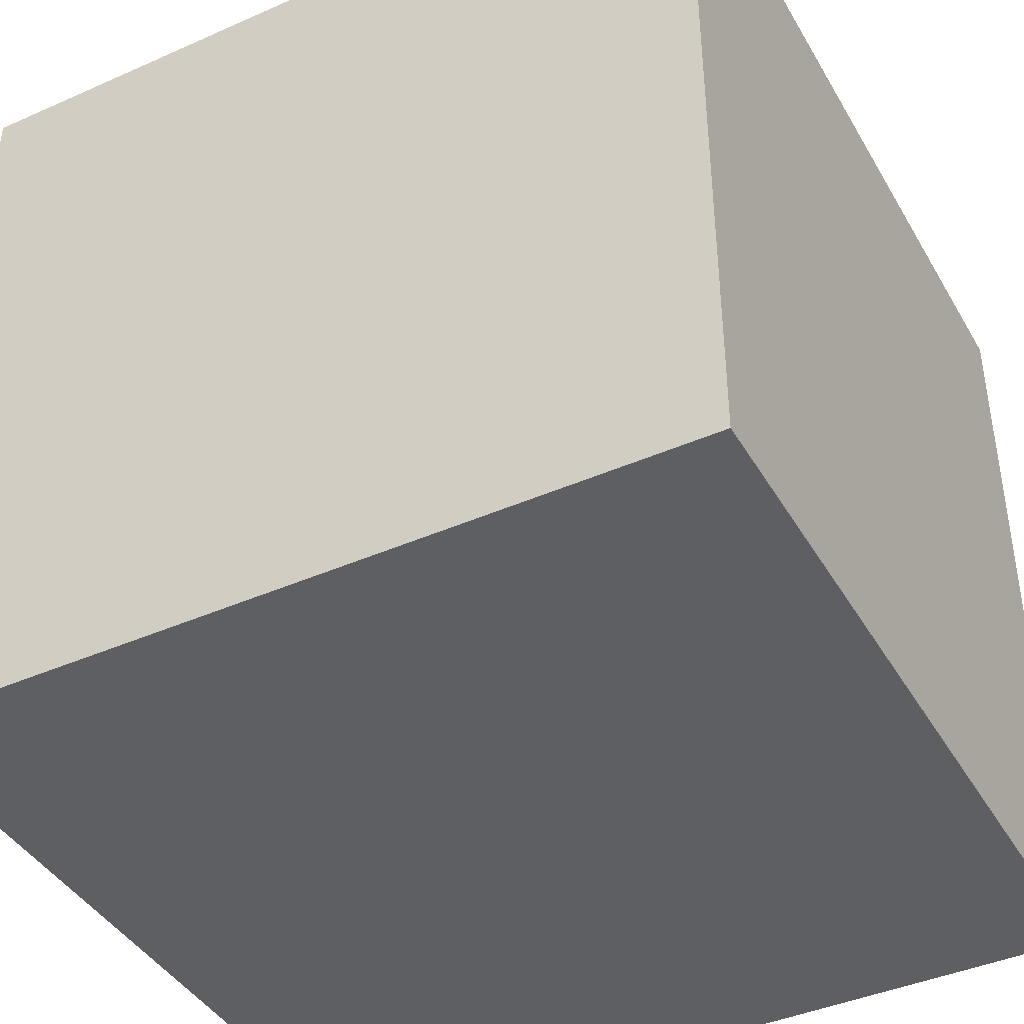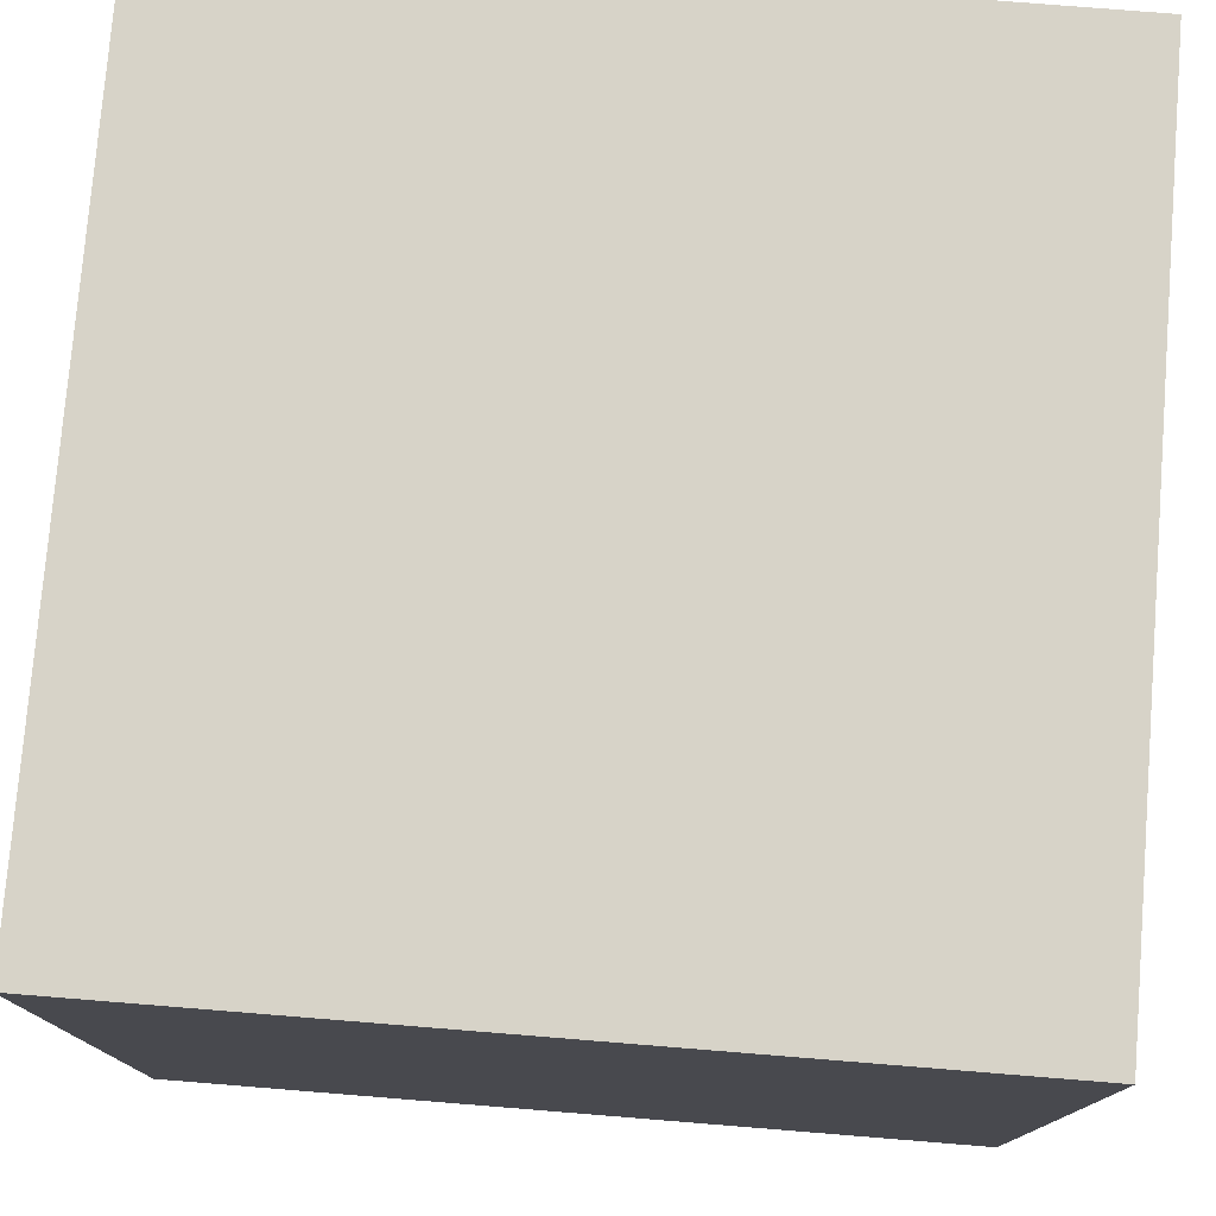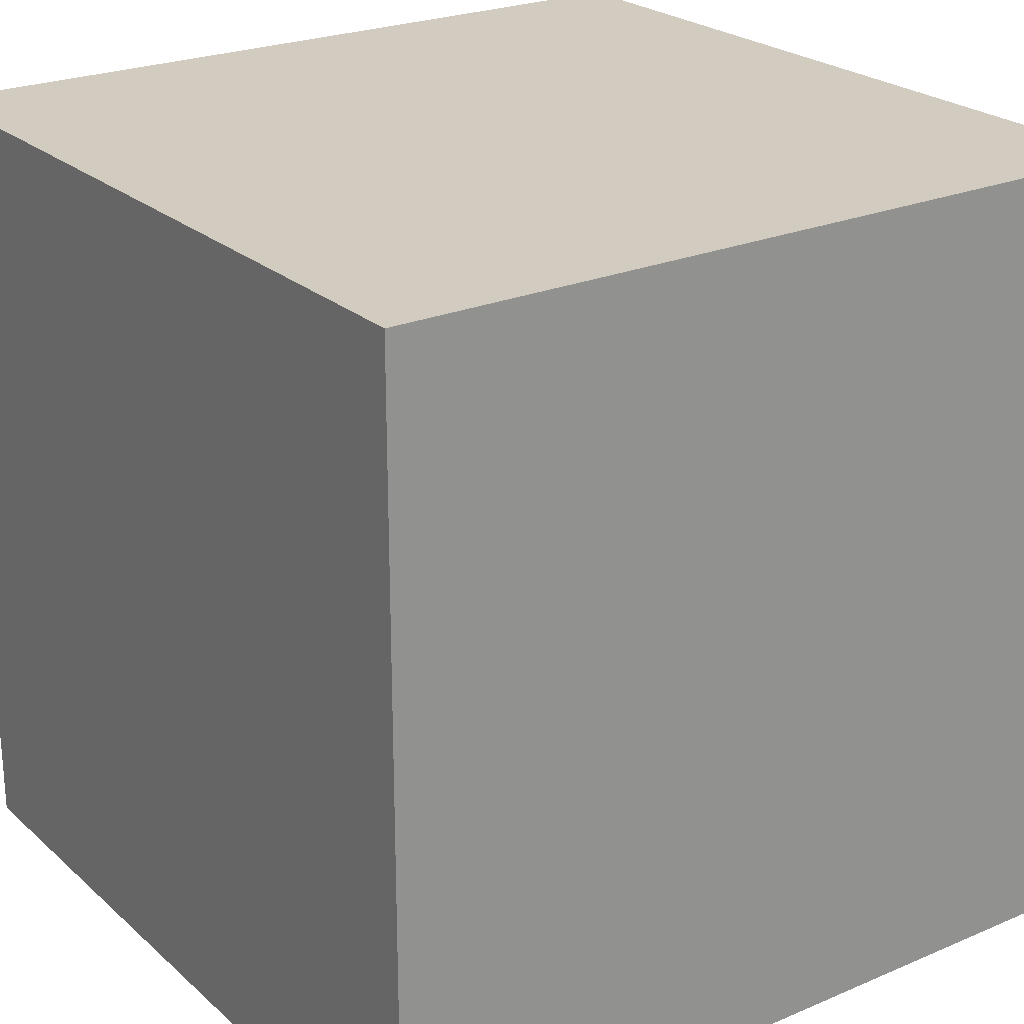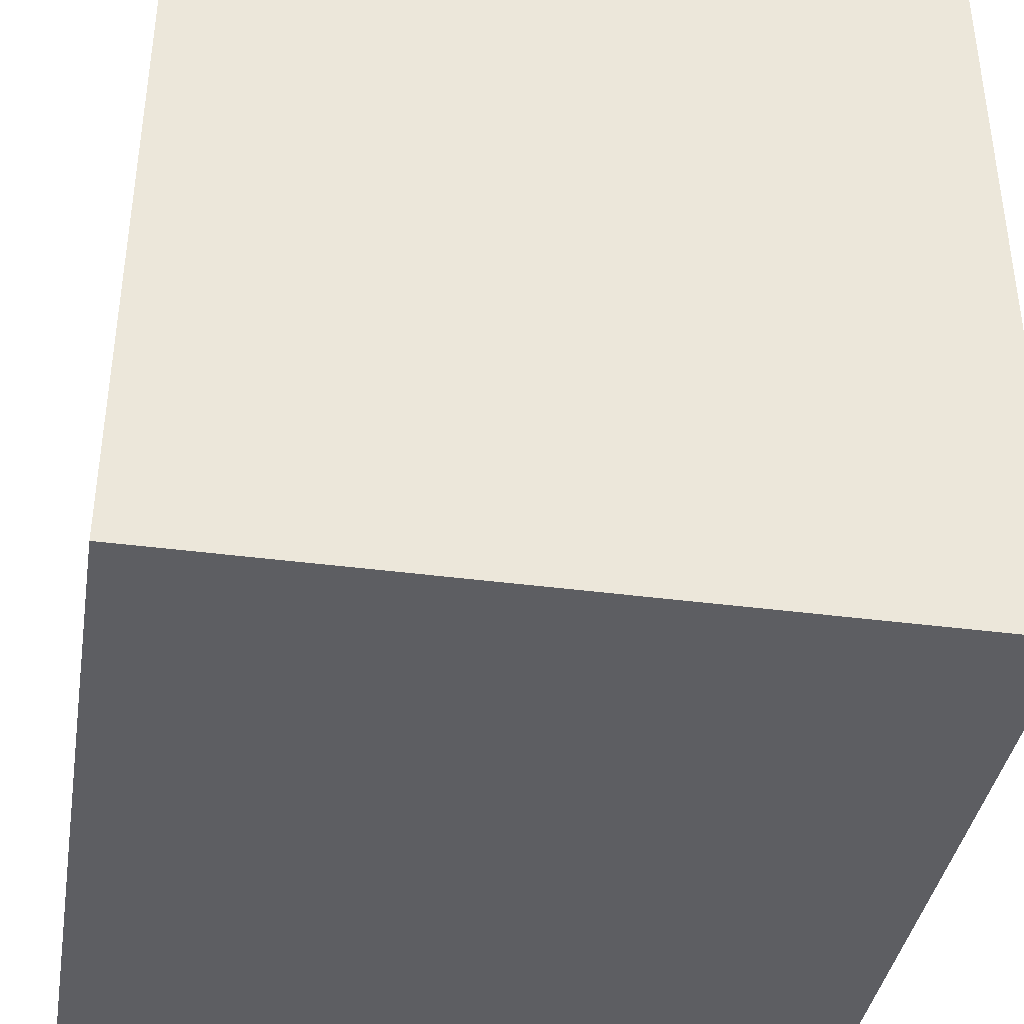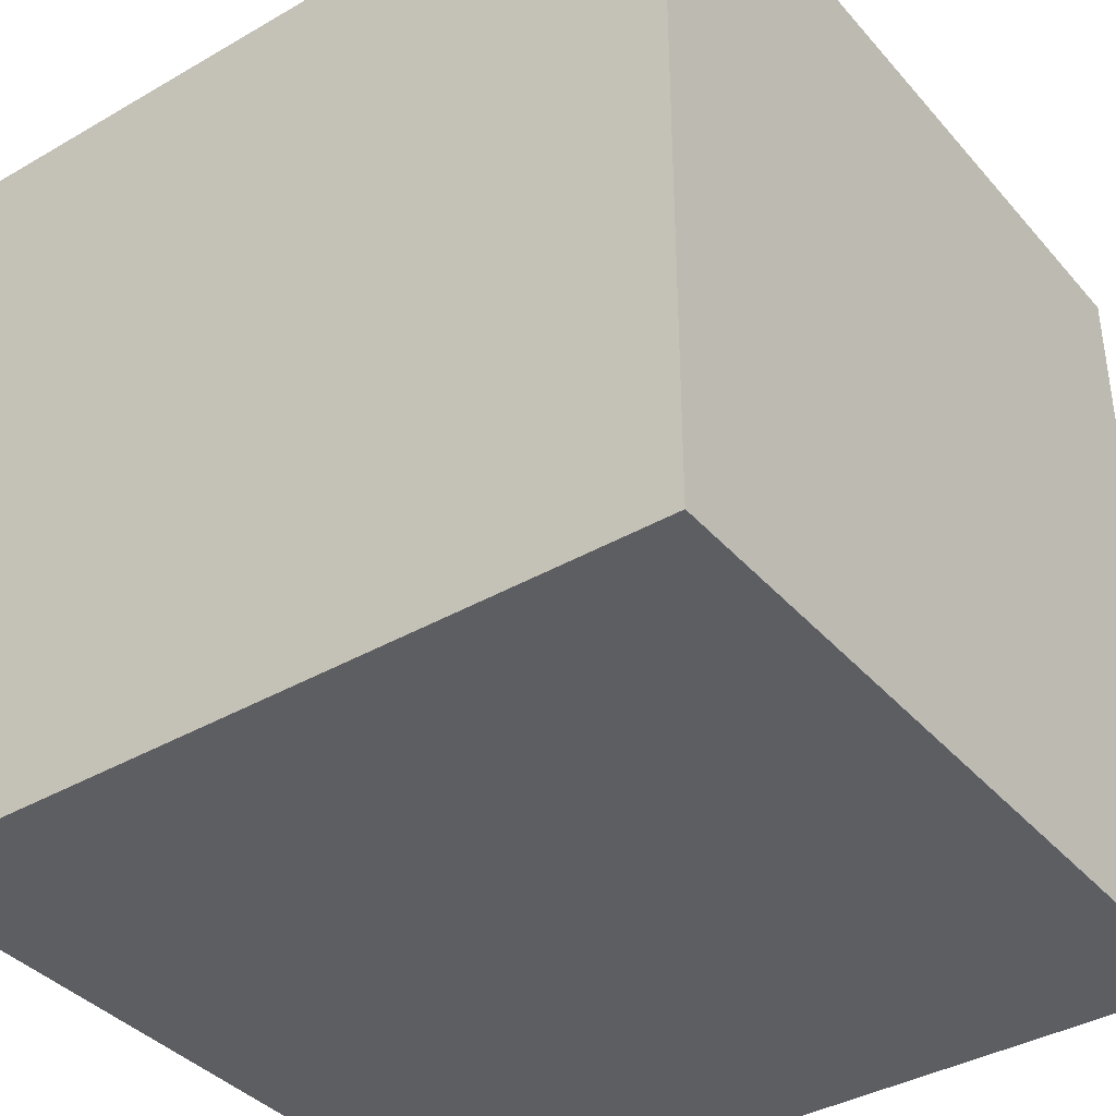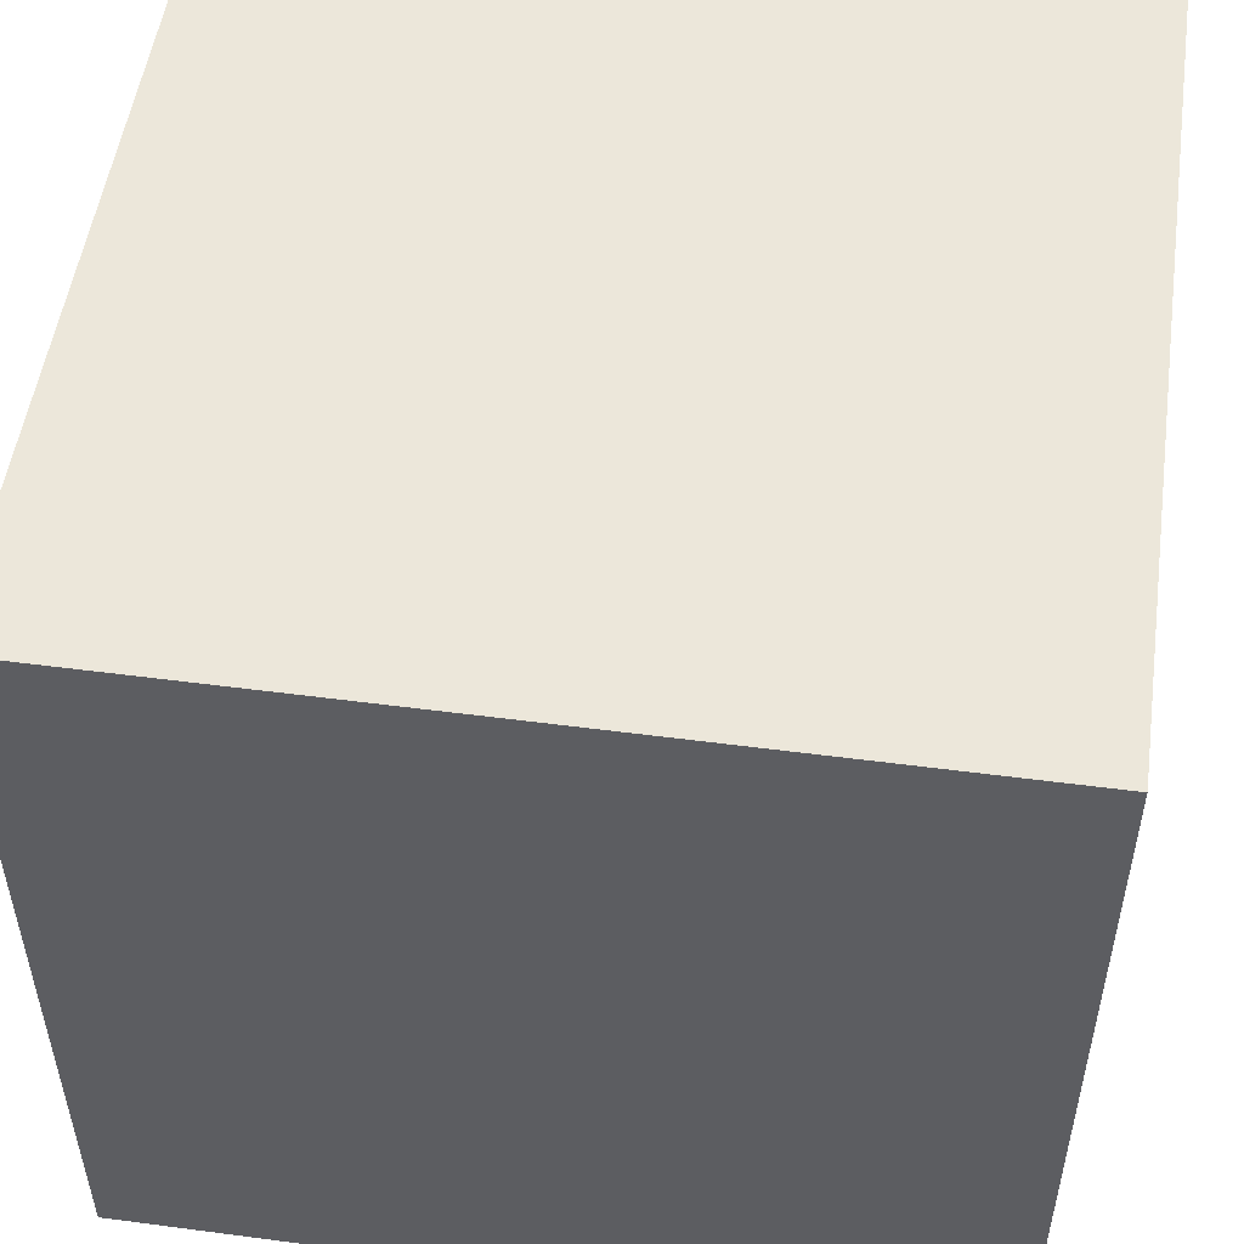
<metadata>
{"format":"obj","ext":"obj","renderer":"f3d","projection":"perspective","resolution":1024,"background":"white","views":[{"elev":-41.9,"azim":-62.0,"up":"+Z"},{"elev":77.2,"azim":4.6,"up":"+Y"},{"elev":24.0,"azim":-125.2,"up":"+Z"},{"elev":-38.9,"azim":-9.4,"up":"+Z"},{"elev":-38.4,"azim":-143.9,"up":"+Y"},{"elev":52.0,"azim":8.1,"up":"+Z"}]}
</metadata>
<code>
o Cube
v 1 1 -1
v 1 -1 -1
v 1 1 1
v 1 -1 1
v -1 1 -1
v -1 -1 -1
v -1 1 1
v -1 -1 1
f 1 5 7 3
f 4 3 7 8
f 8 7 5 6
f 6 2 4 8
f 2 1 3 4
f 6 5 1 2

</code>
